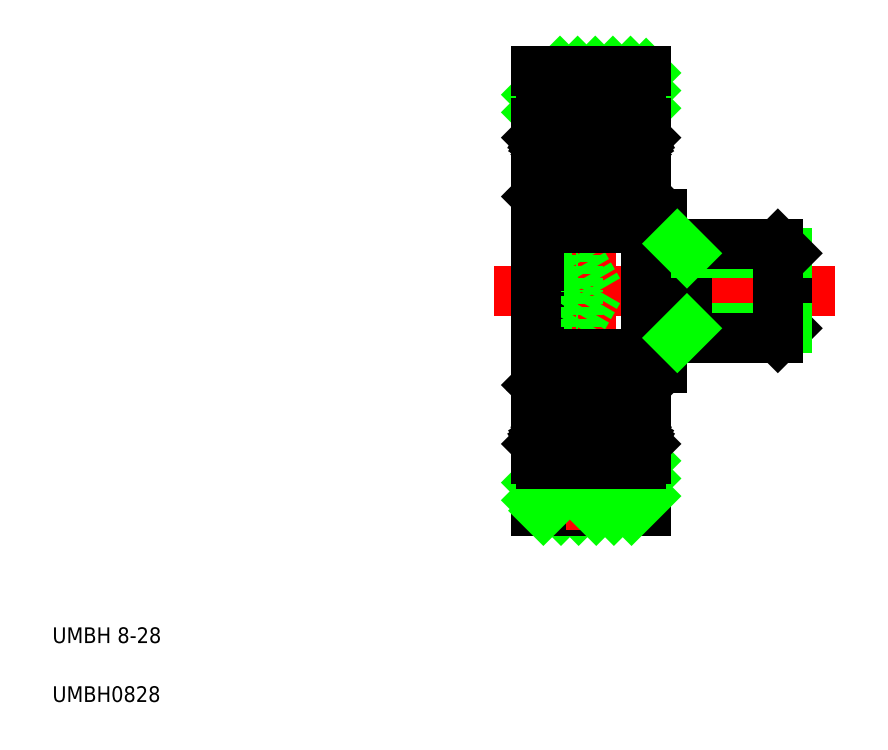
<metadata>
{"format":"dxf","ext":"dxf","renderer":"ezdxf+matplotlib","layout":"modelspace","background":"white","min_lineweight":24,"dpi":150}
</metadata>
<code>
0
SECTION
2
ENTITIES
0
LINE
8
CENTER
10
32.3
20
36.28
30
0
11
41.3
21
36.28
31
0
0
LINE
8
CENTER
10
32.3
20
21.08
30
0
11
41.3
21
21.08
31
0
0
LINE
8
0
10
36.01
20
14.68
30
0
11
39.01
21
17.68
31
0
0
LINE
8
0
10
34.88
20
14.68
30
0
11
37.88
21
17.68
31
0
0
LINE
8
0
10
35.19
20
39.68
30
0
11
38.19
21
42.68
31
0
0
LINE
8
0
10
36.31
20
39.68
30
0
11
39.31
21
42.68
31
0
0
LINE
8
0
10
33.3
20
14.68
30
0
11
40.3
21
14.68
31
0
0
LINE
8
CENTER
10
36.8
20
44.15
30
0
11
36.8
21
13.44
31
0
0
LINE
8
0
10
33.3
20
14.68
30
0
11
33.3
21
42.68
31
0
0
TEXT
8
0
10
2.5
20
6.25
30
0
40
1
1
UMBH 8-28
0
TEXT
8
0
10
2.5
20
2.5
30
0
40
1
1
UMBH0828
0
LINE
8
0
10
33.76
20
14.68
30
0
11
36.76
21
17.68
31
0
0
LINE
8
0
10
33.3
20
15.34
30
0
11
35.64
21
17.68
31
0
0
LINE
8
0
10
33.3
20
16.47
30
0
11
34.52
21
17.68
31
0
0
LINE
8
0
10
33.3
20
41.16
30
0
11
34.82
21
42.68
31
0
0
LINE
8
0
10
33.3
20
40.04
30
0
11
35.94
21
42.68
31
0
0
LINE
8
0
10
34.07
20
39.68
30
0
11
37.07
21
42.68
31
0
0
LINE
8
0
10
40.3
20
42.68
30
0
11
40.3
21
14.68
31
0
0
LINE
8
0
10
39.37
20
14.68
30
0
11
40.3
21
15.61
31
0
0
LINE
8
0
10
38.25
20
14.68
30
0
11
40.3
21
16.73
31
0
0
LINE
8
0
10
37.13
20
14.68
30
0
11
40.3
21
17.85
31
0
0
LINE
8
0
10
37.43
20
39.68
30
0
11
40.3
21
42.55
31
0
0
LINE
8
0
10
38.56
20
39.68
30
0
11
40.3
21
41.43
31
0
0
LINE
8
0
10
39.68
20
39.68
30
0
11
40.3
21
40.3
31
0
0
LINE
8
0
10
33.3
20
42.68
30
0
11
40.3
21
42.68
31
0
0
LINE
8
0
10
40.3
20
23.78
30
0
11
41.3
21
23.78
31
0
0
LINE
8
0
10
40.3
20
33.58
30
0
11
41.3
21
33.58
31
0
0
LINE
8
CENTER
10
30.6
20
28.68
30
0
11
52.3
21
28.68
31
0
0
LINE
8
0
10
35.94
20
30.99
30
0
11
37.27
21
28.68
31
0
0
LINE
8
0
10
35.94
20
30.99
30
0
11
35.94
21
28.68
31
0
0
LINE
8
0
10
33.6
20
28.68
30
0
11
33.6
21
32.68
31
0
0
LINE
8
0
10
33.6
20
28.68
30
0
11
33.6
21
24.68
31
0
0
LINE
8
0
10
33.6
20
26.37
30
0
11
35.94
21
26.37
31
0
0
LINE
8
0
10
33.6
20
27.52
30
0
11
35.94
21
27.52
31
0
0
LINE
8
0
10
33.6
20
29.83
30
0
11
35.94
21
29.83
31
0
0
LINE
8
0
10
35.94
20
26.37
30
0
11
37.27
21
28.68
31
0
0
LINE
8
0
10
35.94
20
26.37
30
0
11
35.94
21
28.68
31
0
0
LINE
8
0
10
33.6
20
30.99
30
0
11
35.94
21
30.99
31
0
0
LINE
8
0
10
42.9
20
31.68
30
0
11
42.9
21
28.68
31
0
0
LINE
8
0
10
49.3
20
31.06
30
0
11
49.3
21
28.68
31
0
0
LINE
8
0
10
41.3
20
33.58
30
0
11
41.3
21
28.68
31
0
0
LINE
8
0
10
41.3
20
23.78
30
0
11
41.3
21
28.68
31
0
0
LINE
8
0
10
48.69
20
25.68
30
0
11
49.3
21
26.29
31
0
0
LINE
8
0
10
49.3
20
26.29
30
0
11
49.3
21
28.68
31
0
0
LINE
8
0
10
49.3
20
26.29
30
0
11
42.9
21
26.29
31
0
0
LINE
8
0
10
41.3
20
25.68
30
0
11
48.69
21
25.68
31
0
0
LINE
8
0
10
42.9
20
25.68
30
0
11
42.9
21
28.68
31
0
0
LINE
8
0
10
49.3
20
31.06
30
0
11
42.9
21
31.06
31
0
0
LINE
8
0
10
48.69
20
31.68
30
0
11
49.3
21
31.06
31
0
0
LINE
8
0
10
41.3
20
31.68
30
0
11
48.69
21
31.68
31
0
0
LINE
8
0
10
40.2
20
38.33
30
0
11
39.97
21
38.33
31
0
0
LINE
8
0
10
39.97
20
38.33
30
0
11
39.86
21
38.51
31
0
0
ARC
8
0
10
39.6
20
38.36
30
0
40
0.1656
50
30
51
180
0
ARC
8
0
10
39.6
20
38.36
30
0
40
0.2989
50
30
51
180
0
ARC
8
0
10
40
20
39.38
30
0
40
0.3
50
0
51
90
0
LINE
8
0
10
40.3
20
38.43
30
0
11
40.2
21
38.33
31
0
0
LINE
8
0
10
39.81
20
38.08
30
0
11
39.74
21
38.19
31
0
0
LINE
8
0
10
39.74
20
38.19
30
0
11
39.85
21
38.26
31
0
0
LINE
8
0
10
39.92
20
38.15
30
0
11
39.81
21
38.08
31
0
0
LINE
8
0
10
39.3
20
37.73
30
0
11
39.2
21
37.63
31
0
0
LINE
8
0
10
39.44
20
37.63
30
0
11
39.7
21
37.36
31
0
0
LINE
8
0
10
39.3
20
37.57
30
0
11
39.57
21
37.31
31
0
0
ARC
8
0
10
39.85
20
38.26
30
0
40
0.1333
50
300
51
30
0
LINE
8
0
10
39.44
20
38.36
30
0
11
39.44
21
37.63
31
0
0
LINE
8
0
10
39.3
20
38.36
30
0
11
39.3
21
37.57
31
0
0
LINE
8
0
10
39.85
20
38.26
30
0
11
39.75
21
38.45
31
0
0
LINE
8
0
10
40.2
20
34.78
30
0
11
39.97
21
34.78
31
0
0
ARC
8
0
10
39.57
20
35.18
30
0
40
0.1333
50
270
51
360
0
LINE
8
0
10
39.97
20
34.78
30
0
11
39.76
21
34.52
31
0
0
LINE
8
0
10
39.37
20
35.04
30
0
11
39.37
21
35.18
31
0
0
LINE
8
0
10
39.27
20
34.88
30
0
11
39.17
21
34.98
31
0
0
LINE
8
0
10
39.37
20
34.59
30
0
11
39.27
21
34.88
31
0
0
ARC
8
0
10
39.58
20
34.66
30
0
40
0.2236
50
196.8
51
320
0
LINE
8
0
10
39.57
20
35.04
30
0
11
39.37
21
35.04
31
0
0
LINE
8
0
10
39.37
20
35.18
30
0
11
39.57
21
35.18
31
0
0
LINE
8
0
10
40.3
20
34.68
30
0
11
40.2
21
34.78
31
0
0
ARC
8
0
10
40
20
32.98
30
0
40
0.3
50
270
51
0
0
LINE
8
0
10
40.3
20
39.38
30
0
11
40.3
21
28.68
31
0
0
LINE
8
0
10
39.7
20
37.36
30
0
11
39.7
21
35.18
31
0
0
LINE
8
0
10
39.57
20
35.18
30
0
11
39.57
21
37.31
31
0
0
ARC
8
0
10
40
20
24.38
30
0
40
0.3
50
0
51
90
0
LINE
8
0
10
40.3
20
23.33
30
0
11
40.3
21
23.33
31
0
0
LINE
8
0
10
39.97
20
22.58
30
0
11
39.76
21
22.84
31
0
0
ARC
8
0
10
39.57
20
22.18
30
0
40
0.1333
50
5e-05
51
90
0
LINE
8
0
10
40.2
20
22.58
30
0
11
39.97
21
22.58
31
0
0
LINE
8
0
10
39.37
20
22.76
30
0
11
39.27
21
22.47
31
0
0
LINE
8
0
10
39.27
20
22.47
30
0
11
39.17
21
22.38
31
0
0
LINE
8
0
10
39.37
20
22.31
30
0
11
39.37
21
22.18
31
0
0
LINE
8
0
10
39.37
20
22.18
30
0
11
39.57
21
22.18
31
0
0
LINE
8
0
10
39.57
20
22.31
30
0
11
39.37
21
22.31
31
0
0
ARC
8
0
10
39.58
20
22.7
30
0
40
0.2236
50
40
51
163.2
0
LINE
8
0
10
40.3
20
22.68
30
0
11
40.2
21
22.58
31
0
0
LINE
8
0
10
40.3
20
20.65
30
0
11
40.3
21
20.65
31
0
0
LINE
8
0
10
39.57
20
22.18
30
0
11
39.57
21
20.05
31
0
0
LINE
8
0
10
39.7
20
19.99
30
0
11
39.7
21
22.18
31
0
0
LINE
8
0
10
39.92
20
19.21
30
0
11
39.81
21
19.28
31
0
0
LINE
8
0
10
39.85
20
19.09
30
0
11
39.75
21
18.91
31
0
0
LINE
8
0
10
39.74
20
19.16
30
0
11
39.85
21
19.09
31
0
0
LINE
8
0
10
39.81
20
19.28
30
0
11
39.74
21
19.16
31
0
0
LINE
8
0
10
39.97
20
19.03
30
0
11
39.86
21
18.84
31
0
0
LINE
8
0
10
40.2
20
19.03
30
0
11
39.97
21
19.03
31
0
0
ARC
8
0
10
39.85
20
19.09
30
0
40
0.1333
50
330
51
60
0
LINE
8
0
10
39.3
20
19.63
30
0
11
39.2
21
19.73
31
0
0
LINE
8
0
10
39.3
20
18.99
30
0
11
39.3
21
19.78
31
0
0
LINE
8
0
10
39.44
20
18.99
30
0
11
39.44
21
19.73
31
0
0
ARC
8
0
10
39.6
20
18.99
30
0
40
0.1656
50
180
51
330
0
ARC
8
0
10
39.6
20
18.99
30
0
40
0.2989
50
180
51
330
0
LINE
8
0
10
40.3
20
18.93
30
0
11
40.2
21
19.03
31
0
0
ARC
8
0
10
40
20
17.98
30
0
40
0.3
50
270
51
0
0
LINE
8
0
10
39.3
20
19.78
30
0
11
39.57
21
20.05
31
0
0
LINE
8
0
10
39.44
20
19.73
30
0
11
39.7
21
19.99
31
0
0
LINE
8
0
10
40.3
20
17.98
30
0
11
40.3
21
28.68
31
0
0
ARC
8
0
10
33.6
20
39.38
30
0
40
0.3
50
90
51
180
0
ARC
8
0
10
34
20
38.36
30
0
40
0.2989
50
0
51
150
0
ARC
8
0
10
34
20
38.36
30
0
40
0.1656
50
0
51
150
0
LINE
8
0
10
33.3
20
38.43
30
0
11
33.4
21
38.33
31
0
0
LINE
8
0
10
33.4
20
38.33
30
0
11
33.64
21
38.33
31
0
0
LINE
8
0
10
33.64
20
38.33
30
0
11
33.75
21
38.51
31
0
0
LINE
8
0
10
34.3
20
37.73
30
0
11
34.4
21
37.63
31
0
0
LINE
8
0
10
33.87
20
38.19
30
0
11
33.75
21
38.26
31
0
0
LINE
8
0
10
33.8
20
38.08
30
0
11
33.87
21
38.19
31
0
0
LINE
8
0
10
34.3
20
37.57
30
0
11
34.04
21
37.31
31
0
0
LINE
8
0
10
34.17
20
37.63
30
0
11
33.9
21
37.36
31
0
0
LINE
8
0
10
33.69
20
38.15
30
0
11
33.8
21
38.08
31
0
0
LINE
8
0
10
34.4
20
37.63
30
0
11
35.33
21
37.63
31
0
0
LINE
8
0
10
33.75
20
38.26
30
0
11
33.86
21
38.45
31
0
0
LINE
8
0
10
34.3
20
38.36
30
0
11
34.3
21
37.57
31
0
0
LINE
8
0
10
34.17
20
38.36
30
0
11
34.17
21
37.63
31
0
0
ARC
8
0
10
33.75
20
38.26
30
0
40
0.1333
50
150
51
240
0
LINE
8
0
10
34.44
20
34.98
30
0
11
35.28
21
34.98
31
0
0
ARC
8
0
10
34.02
20
34.66
30
0
40
0.2236
50
220
51
343.2
0
ARC
8
0
10
34.04
20
35.18
30
0
40
0.1333
50
180
51
270
0
LINE
8
0
10
34.24
20
35.18
30
0
11
34.04
21
35.18
31
0
0
LINE
8
0
10
34.24
20
35.04
30
0
11
34.24
21
35.18
31
0
0
LINE
8
0
10
34.04
20
35.04
30
0
11
34.24
21
35.04
31
0
0
LINE
8
0
10
34.24
20
34.59
30
0
11
34.34
21
34.88
31
0
0
LINE
8
0
10
33.4
20
34.78
30
0
11
33.64
21
34.78
31
0
0
LINE
8
0
10
33.3
20
34.68
30
0
11
33.4
21
34.78
31
0
0
LINE
8
0
10
33.64
20
34.78
30
0
11
33.85
21
34.52
31
0
0
LINE
8
0
10
34.34
20
34.88
30
0
11
34.44
21
34.98
31
0
0
ARC
8
0
10
33.6
20
32.98
30
0
40
0.3
50
180
51
270
0
LINE
8
0
10
33.3
20
39.38
30
0
11
33.3
21
28.68
31
0
0
LINE
8
0
10
34.04
20
35.18
30
0
11
34.04
21
37.31
31
0
0
LINE
8
0
10
33.9
20
37.36
30
0
11
33.9
21
35.18
31
0
0
ARC
8
0
10
33.6
20
24.38
30
0
40
0.3
50
90
51
180
0
LINE
8
0
10
34.44
20
22.38
30
0
11
35.28
21
22.38
31
0
0
LINE
8
0
10
34.24
20
22.76
30
0
11
34.34
21
22.47
31
0
0
LINE
8
0
10
34.04
20
22.31
30
0
11
34.24
21
22.31
31
0
0
LINE
8
0
10
34.24
20
22.31
30
0
11
34.24
21
22.18
31
0
0
LINE
8
0
10
34.24
20
22.18
30
0
11
34.04
21
22.18
31
0
0
ARC
8
0
10
34.04
20
22.18
30
0
40
0.1333
50
90
51
180
0
LINE
8
0
10
33.3
20
22.68
30
0
11
33.4
21
22.58
31
0
0
LINE
8
0
10
33.4
20
22.58
30
0
11
33.64
21
22.58
31
0
0
LINE
8
0
10
33.64
20
22.58
30
0
11
33.85
21
22.84
31
0
0
ARC
8
0
10
34.02
20
22.7
30
0
40
0.2236
50
16.85
51
140
0
LINE
8
0
10
34.34
20
22.47
30
0
11
34.44
21
22.38
31
0
0
LINE
8
0
10
33.9
20
19.99
30
0
11
33.9
21
22.18
31
0
0
LINE
8
0
10
34.04
20
22.18
30
0
11
34.04
21
20.05
31
0
0
LINE
8
0
10
34.17
20
18.99
30
0
11
34.17
21
19.73
31
0
0
LINE
8
0
10
34.3
20
18.99
30
0
11
34.3
21
19.78
31
0
0
LINE
8
0
10
33.8
20
19.28
30
0
11
33.87
21
19.16
31
0
0
LINE
8
0
10
33.87
20
19.16
30
0
11
33.75
21
19.09
31
0
0
LINE
8
0
10
33.75
20
19.09
30
0
11
33.86
21
18.91
31
0
0
LINE
8
0
10
34.3
20
19.63
30
0
11
34.4
21
19.73
31
0
0
ARC
8
0
10
34
20
18.99
30
0
40
0.1656
50
210
51
0
0
ARC
8
0
10
33.75
20
19.09
30
0
40
0.1333
50
120
51
210
0
LINE
8
0
10
33.4
20
19.03
30
0
11
33.64
21
19.03
31
0
0
LINE
8
0
10
33.3
20
18.93
30
0
11
33.4
21
19.03
31
0
0
LINE
8
0
10
33.64
20
19.03
30
0
11
33.75
21
18.84
31
0
0
LINE
8
0
10
33.69
20
19.21
30
0
11
33.8
21
19.28
31
0
0
ARC
8
0
10
34
20
18.99
30
0
40
0.2989
50
210
51
0
0
LINE
8
0
10
34.4
20
19.73
30
0
11
35.33
21
19.73
31
0
0
ARC
8
0
10
33.6
20
17.98
30
0
40
0.3
50
180
51
270
0
LINE
8
0
10
34.17
20
19.73
30
0
11
33.9
21
19.99
31
0
0
LINE
8
0
10
34.3
20
19.78
30
0
11
34.04
21
20.05
31
0
0
LINE
8
0
10
33.3
20
17.98
30
0
11
33.3
21
28.68
31
0
0
LINE
8
0
10
39.17
20
22.38
30
0
11
38.32
21
22.38
31
0
0
LINE
8
0
10
39.2
20
19.73
30
0
11
38.28
21
19.73
31
0
0
LINE
8
0
10
33.6
20
17.68
30
0
11
40
21
17.68
31
0
0
LINE
8
0
10
40
20
24.68
30
0
11
33.6
21
24.68
31
0
0
CIRCLE
8
0
10
36.8
20
21.08
30
0
40
2
0
LINE
8
0
10
40
20
32.68
30
0
11
33.6
21
32.68
31
0
0
LINE
8
0
10
33.6
20
39.68
30
0
11
40
21
39.68
31
0
0
LINE
8
0
10
39.2
20
37.63
30
0
11
38.28
21
37.63
31
0
0
LINE
8
0
10
39.17
20
34.98
30
0
11
38.32
21
34.98
31
0
0
CIRCLE
8
0
10
36.8
20
36.28
30
0
40
2
0
LINE
8
0
10
48.69
20
31.68
30
0
11
48.69
21
25.68
31
0
0
LINE
8
0
10
42.9
20
31.06
30
0
11
42.29
21
31.68
31
0
0
LINE
8
0
10
42.9
20
26.29
30
0
11
42.29
21
25.68
31
0
0
ENDSEC
0
EOF

</code>
